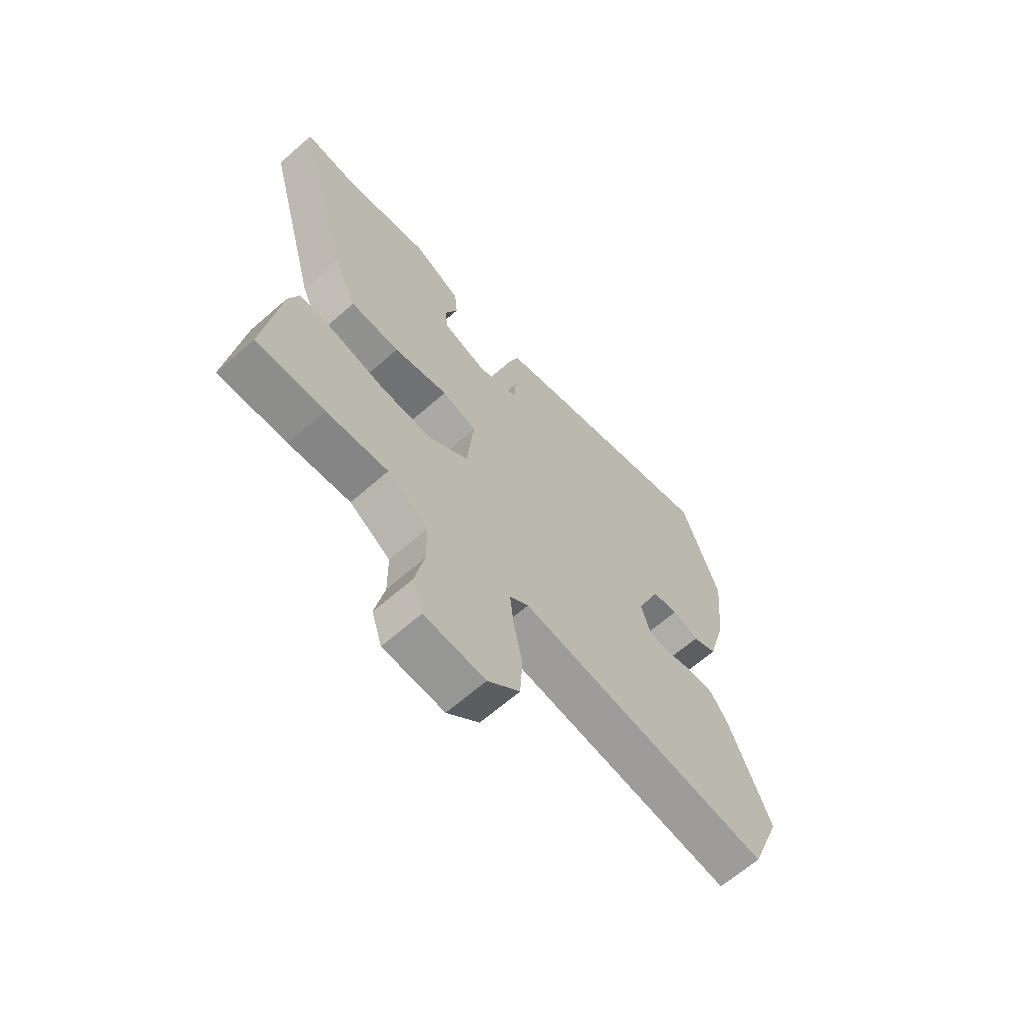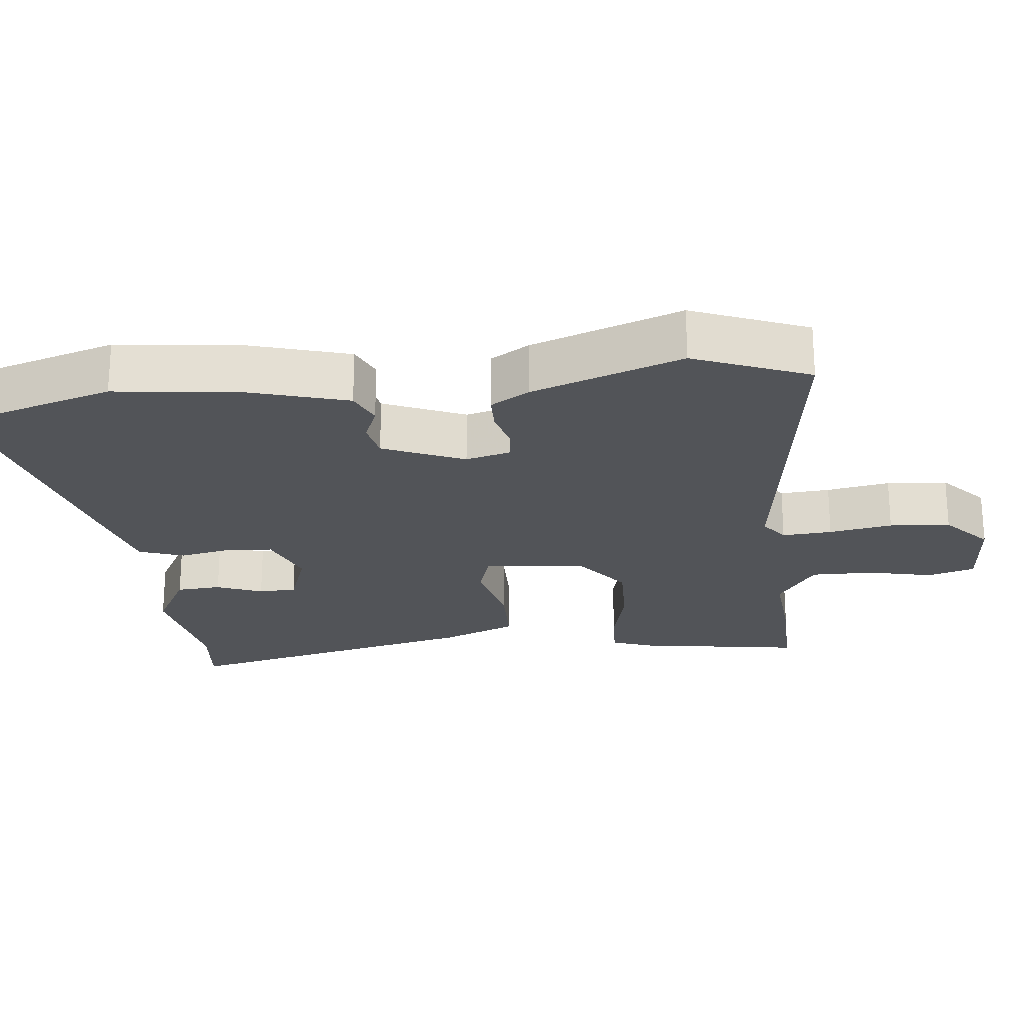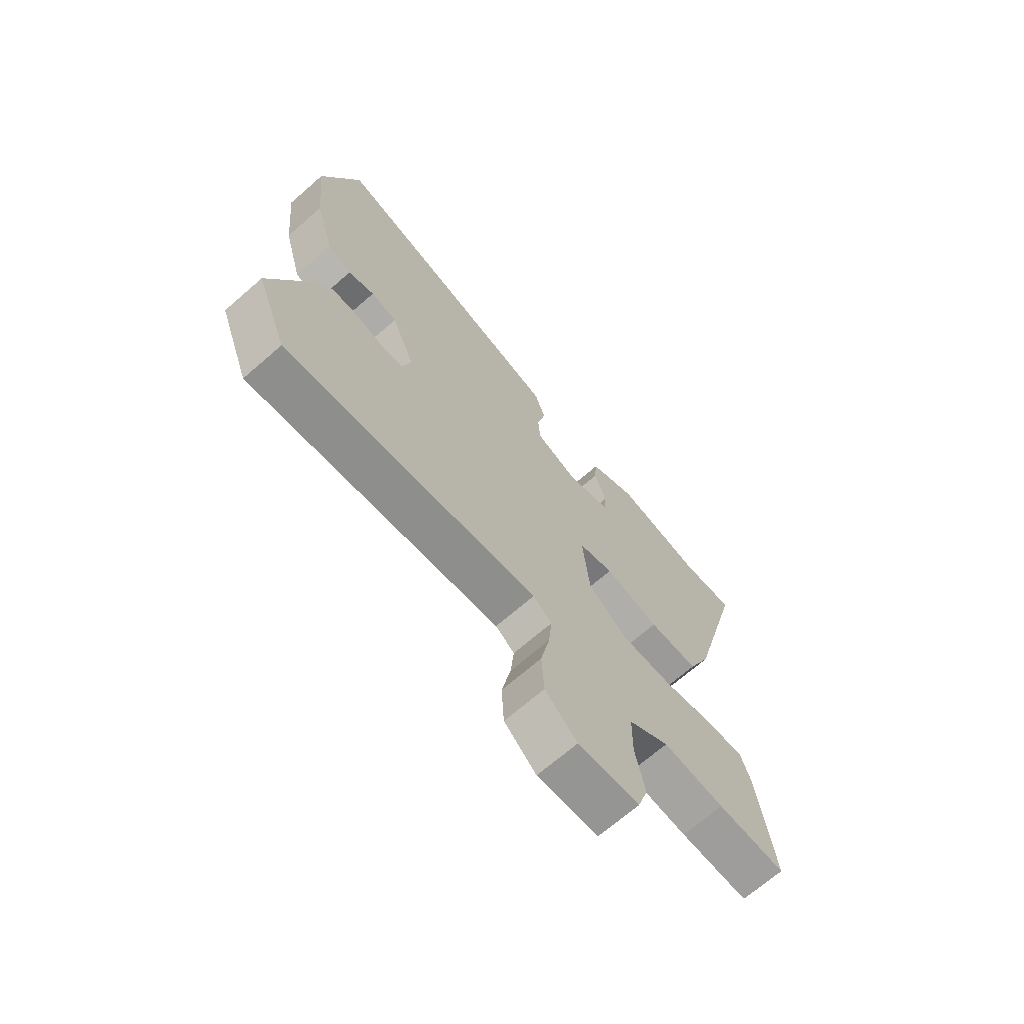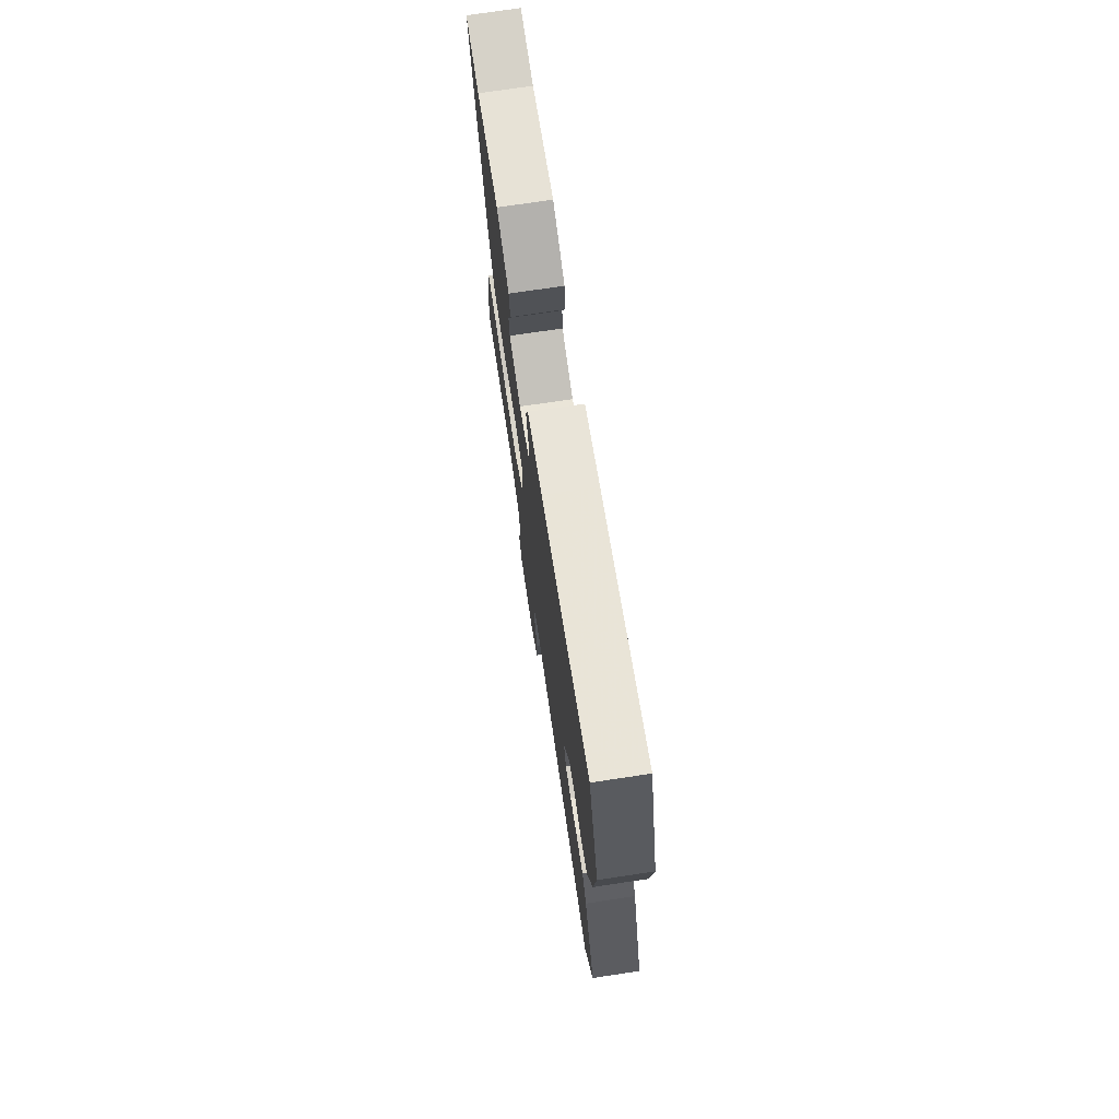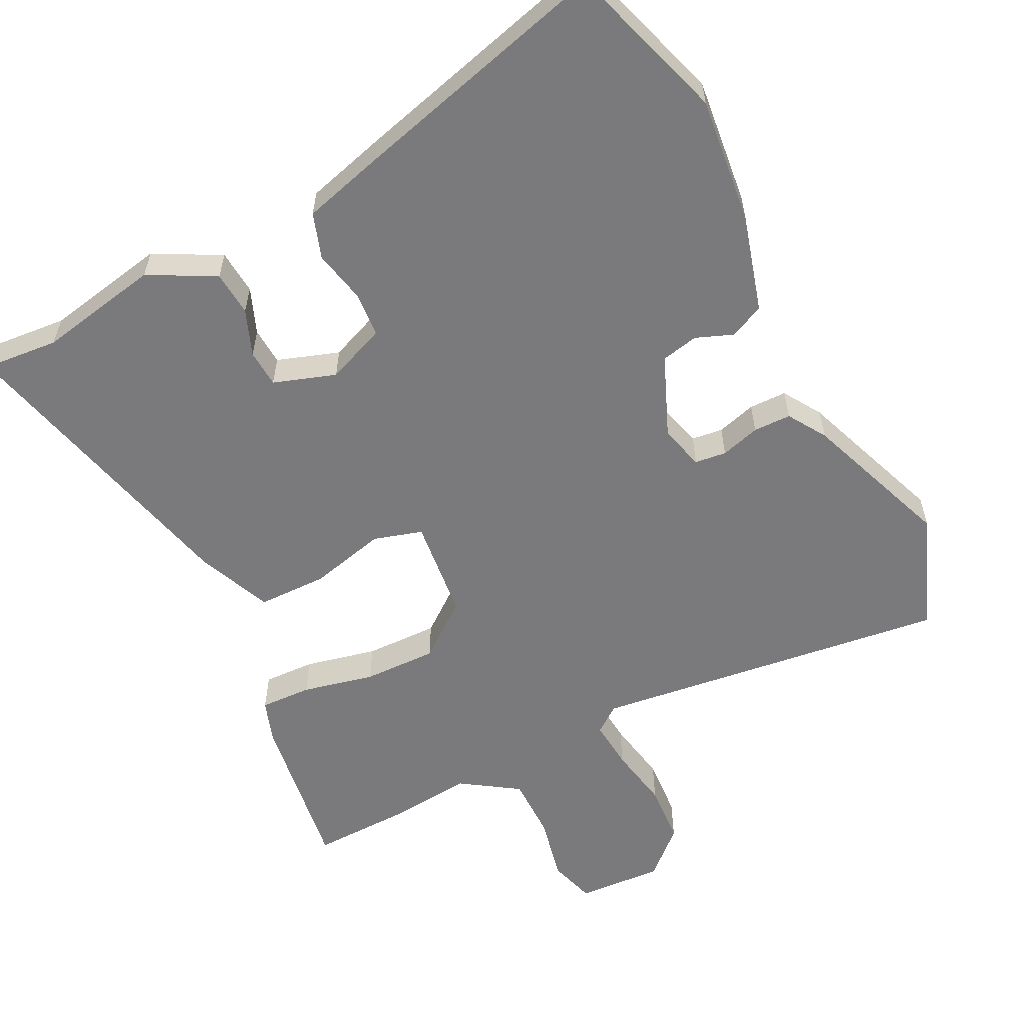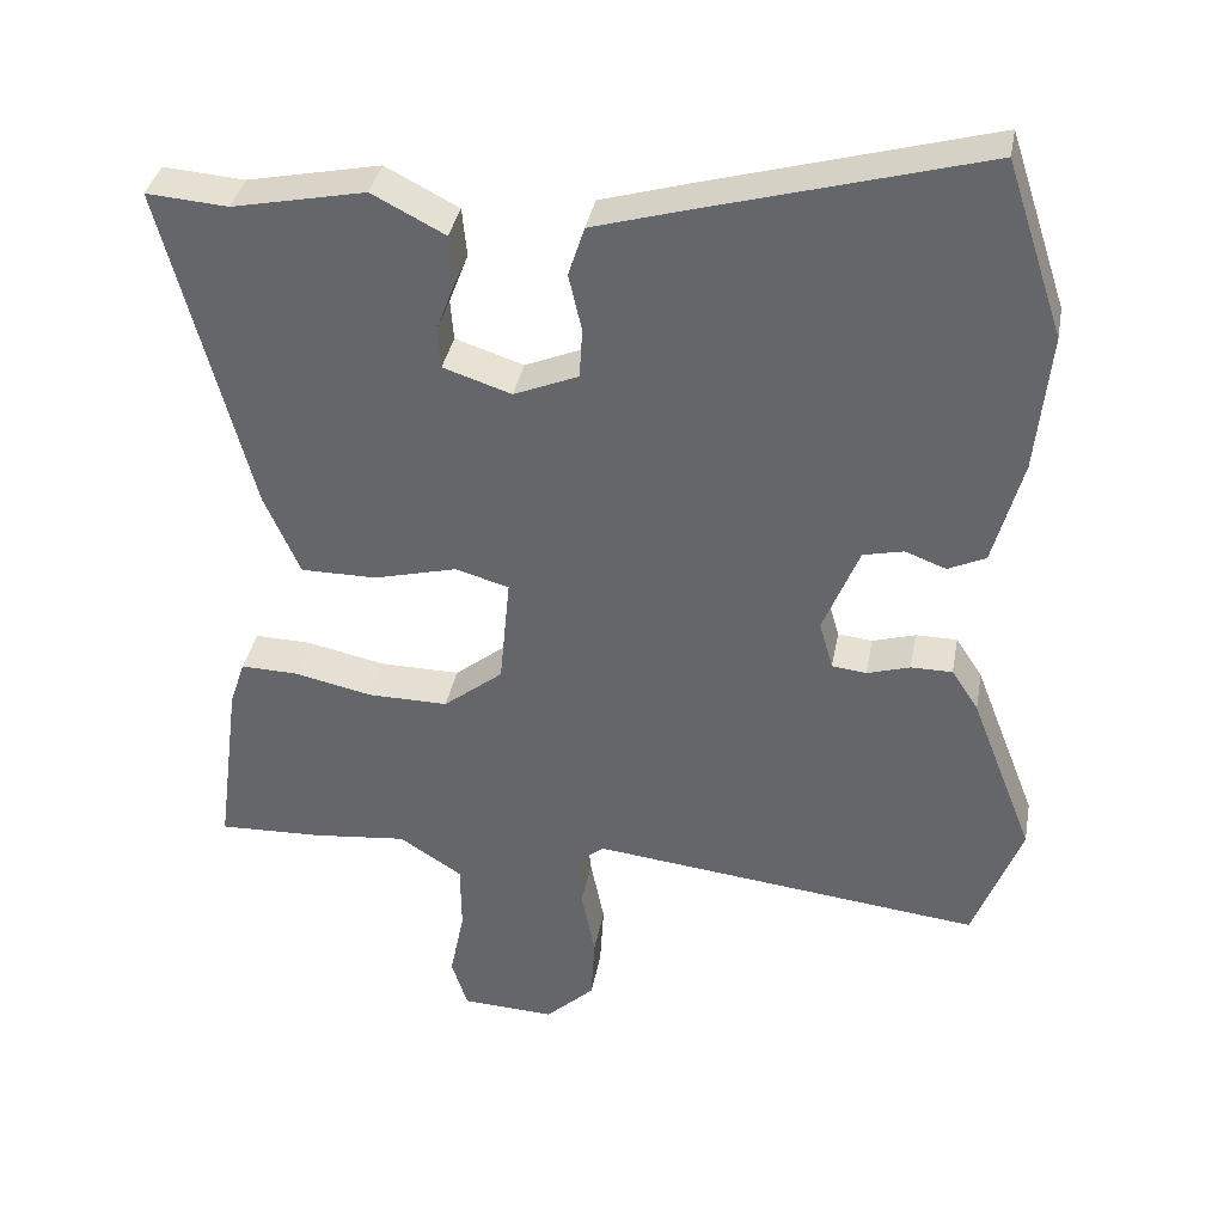
<metadata>
{"format":"obj","ext":"obj","renderer":"f3d","projection":"perspective","resolution":1024,"background":"white","views":[{"elev":-65.9,"azim":-48.8,"up":"+Z"},{"elev":-23.1,"azim":94.9,"up":"+Y"},{"elev":-69.3,"azim":131.1,"up":"+Z"},{"elev":74.2,"azim":81.5,"up":"+Z"},{"elev":-58.2,"azim":26.0,"up":"+Y"},{"elev":36.6,"azim":10.4,"up":"+Z"}]}
</metadata>
<code>
v 0.558 0.07 -0.348
v 0.495 0.07 -0.514
v -0.015 0.07 -0.456
v -0.053 0.07 -0.485
v -0.046 0.07 -0.556
v -0.028 0.07 -0.646
v -0.033 0.07 -0.733
v -0.097 0.07 -0.793
v -0.219 0.07 -0.787
v -0.24 0.07 -0.721
v -0.221 0.07 -0.627
v -0.222 0.07 -0.537
v -0.304 0.07 -0.484
v -0.427 0.07 -0.497
v -0.564 0.07 -0.502
v -0.533 0.07 -0.267
v -0.513 0.07 -0.206
v -0.439 0.07 -0.208
v -0.336 0.07 -0.23
v -0.231 0.07 -0.231
v -0.153 0.07 -0.169
v -0.139 0.07 -0.024
v -0.209 0.07 -0.004
v -0.318 0.07 -0.032
v -0.417 0.07 -0.032
v -0.463 0.07 0.073
v -0.576 0.07 0.506
v -0.47 0.07 0.498
v -0.296 0.07 0.534
v -0.201 0.07 0.485
v -0.195 0.07 0.421
v -0.22 0.07 0.355
v -0.216 0.07 0.301
v -0.127 0.07 0.272
v -0.043 0.07 0.307
v -0.039 0.07 0.372
v -0.056 0.07 0.447
v -0.035 0.07 0.512
v 0.082 0.07 0.546
v 0.451 0.07 0.649
v 0.526 0.07 0.422
v 0.508 0.07 0.241
v 0.47 0.07 0.101
v 0.421 0.07 0.078
v 0.368 0.07 0.098
v 0.315 0.07 0.086
v 0.268 0.07 -0.031
v 0.286 0.07 -0.094
v 0.331 0.07 -0.099
v 0.387 0.07 -0.082
v 0.441 0.07 -0.082
v 0.476 0.07 -0.136
v 0.558 0 -0.348
v 0.495 0 -0.514
v -0.015 0 -0.456
v -0.053 0 -0.485
v -0.046 0 -0.556
v -0.028 0 -0.646
v -0.033 0 -0.733
v -0.097 0 -0.793
v -0.219 0 -0.787
v -0.24 0 -0.721
v -0.221 0 -0.627
v -0.222 0 -0.537
v -0.304 0 -0.484
v -0.427 0 -0.497
v -0.564 0 -0.502
v -0.533 0 -0.267
v -0.513 0 -0.206
v -0.439 0 -0.208
v -0.336 0 -0.23
v -0.231 0 -0.231
v -0.153 0 -0.169
v -0.139 0 -0.024
v -0.209 0 -0.004
v -0.318 0 -0.032
v -0.417 0 -0.032
v -0.463 0 0.073
v -0.576 0 0.506
v -0.47 0 0.498
v -0.296 0 0.534
v -0.201 0 0.485
v -0.195 0 0.421
v -0.22 0 0.355
v -0.216 0 0.301
v -0.127 0 0.272
v -0.043 0 0.307
v -0.039 0 0.372
v -0.056 0 0.447
v -0.035 0 0.512
v 0.082 0 0.546
v 0.451 0 0.649
v 0.526 0 0.422
v 0.508 0 0.241
v 0.47 0 0.101
v 0.421 0 0.078
v 0.368 0 0.098
v 0.315 0 0.086
v 0.268 0 -0.031
v 0.286 0 -0.094
v 0.331 0 -0.099
v 0.387 0 -0.082
v 0.441 0 -0.082
v 0.476 0 -0.136
f 49 50 51 52
f 48 49 52 1
f 42 43 44 45
f 42 45 46
f 41 42 46
f 40 41 46
f 39 40 46 47
f 36 37 38 39
f 35 36 39 47
f 29 30 31 32
f 28 29 32 33
f 27 28 33
f 26 27 33
f 23 24 25 26
f 22 23 26 33
f 16 17 18 19
f 16 19 20
f 13 14 15 16
f 12 13 16 20
f 8 9 10 11
f 8 11 12
f 5 6 7 8
f 4 5 8 12
f 3 4 12 20
f 48 1 2 3
f 34 35 47 48
f 22 33 34 48
f 21 22 48 3
f 3 20 21
f 104 103 102 101
f 53 104 101 100
f 97 96 95 94
f 98 97 94
f 98 94 93
f 98 93 92
f 99 98 92 91
f 91 90 89 88
f 99 91 88 87
f 84 83 82 81
f 85 84 81 80
f 85 80 79
f 85 79 78
f 78 77 76 75
f 85 78 75 74
f 71 70 69 68
f 72 71 68
f 68 67 66 65
f 72 68 65 64
f 63 62 61 60
f 64 63 60
f 60 59 58 57
f 64 60 57 56
f 72 64 56 55
f 55 54 53 100
f 100 99 87 86
f 100 86 85 74
f 55 100 74 73
f 73 72 55
f 1 53 54 2
f 2 54 55 3
f 3 55 56 4
f 4 56 57 5
f 5 57 58 6
f 6 58 59 7
f 7 59 60 8
f 8 60 61 9
f 9 61 62 10
f 10 62 63 11
f 11 63 64 12
f 12 64 65 13
f 13 65 66 14
f 14 66 67 15
f 15 67 68 16
f 16 68 69 17
f 17 69 70 18
f 18 70 71 19
f 19 71 72 20
f 20 72 73 21
f 21 73 74 22
f 22 74 75 23
f 23 75 76 24
f 24 76 77 25
f 25 77 78 26
f 26 78 79 27
f 27 79 80 28
f 28 80 81 29
f 29 81 82 30
f 30 82 83 31
f 31 83 84 32
f 32 84 85 33
f 33 85 86 34
f 34 86 87 35
f 35 87 88 36
f 36 88 89 37
f 37 89 90 38
f 38 90 91 39
f 39 91 92 40
f 40 92 93 41
f 41 93 94 42
f 42 94 95 43
f 43 95 96 44
f 44 96 97 45
f 45 97 98 46
f 46 98 99 47
f 47 99 100 48
f 48 100 101 49
f 49 101 102 50
f 50 102 103 51
f 51 103 104 52
f 52 104 53 1

</code>
